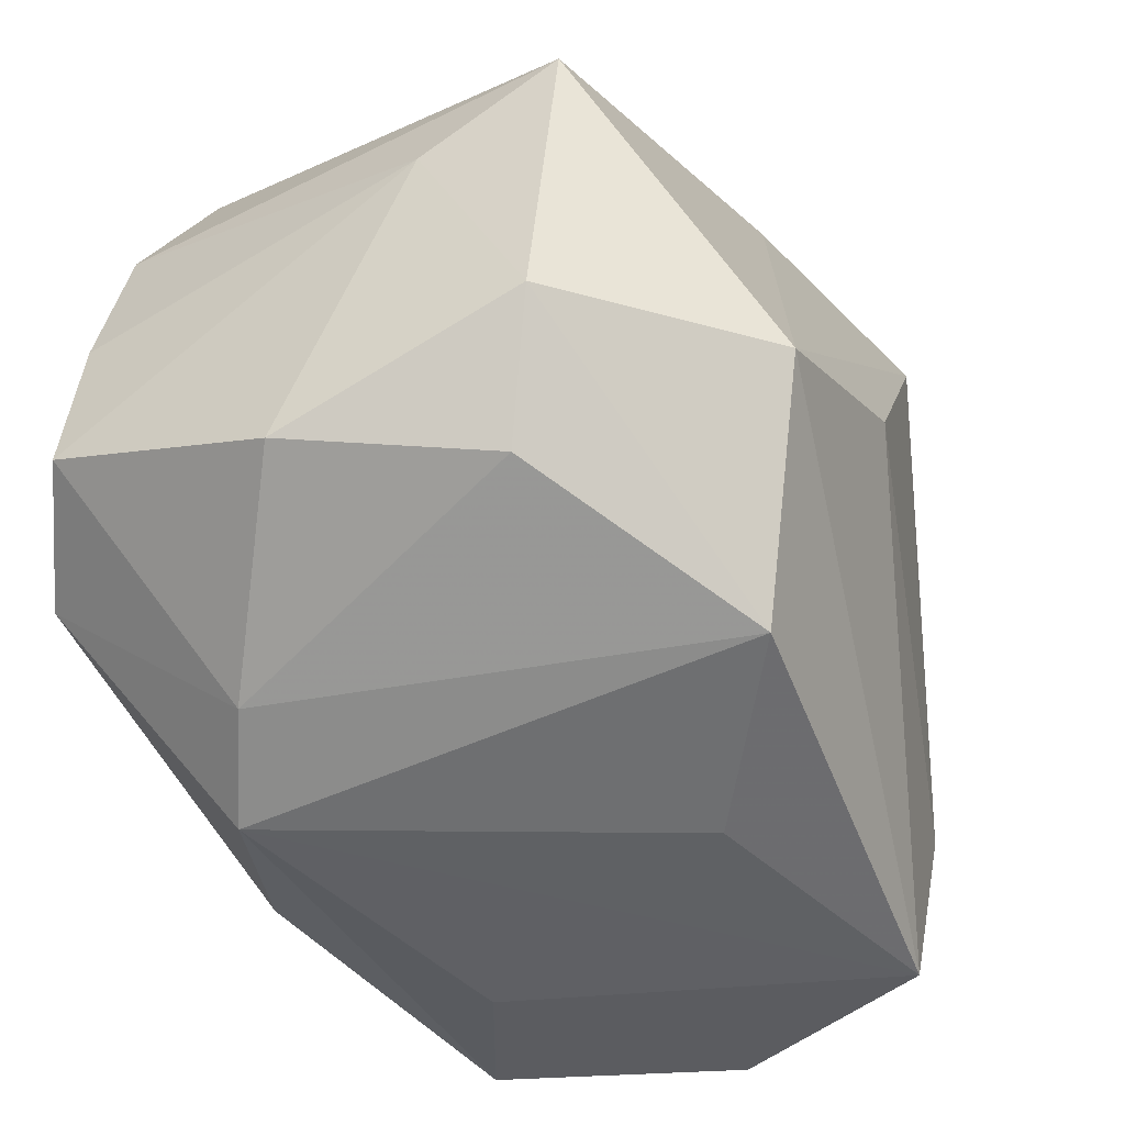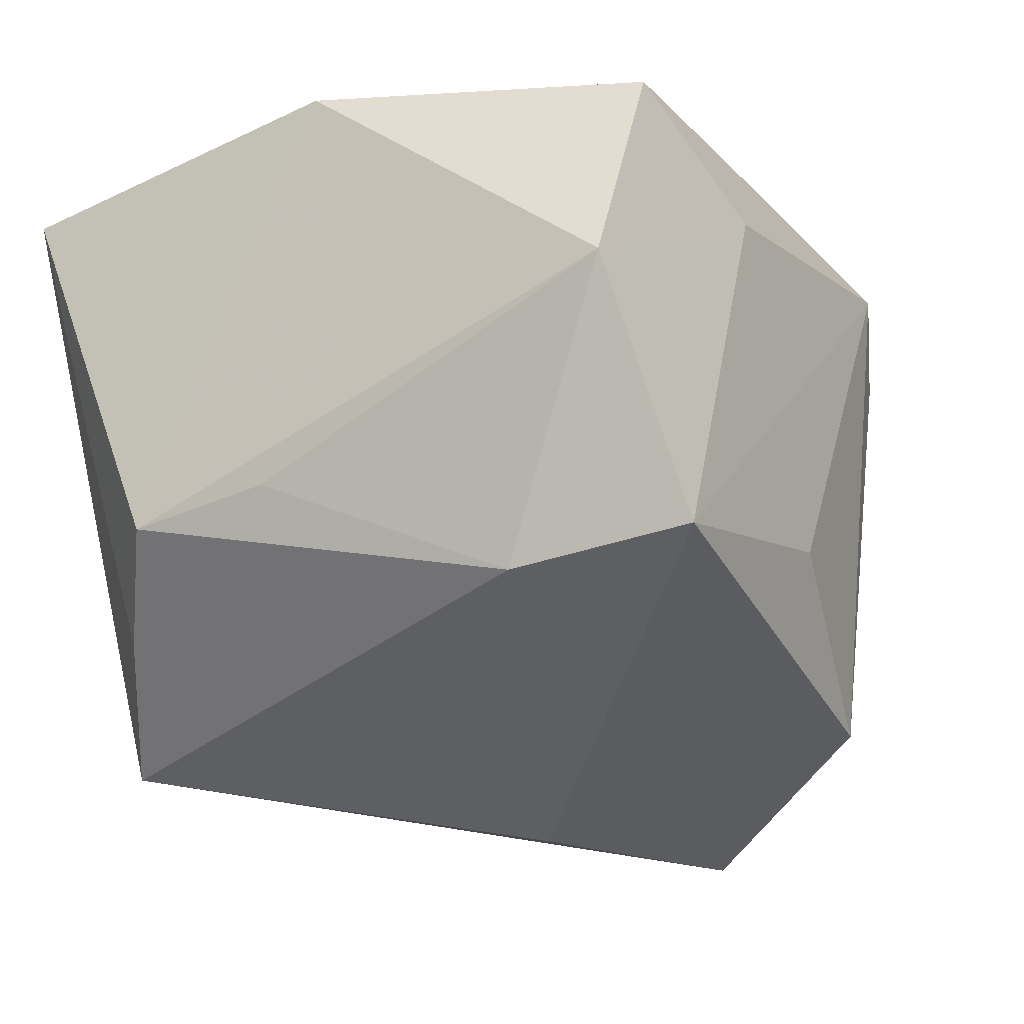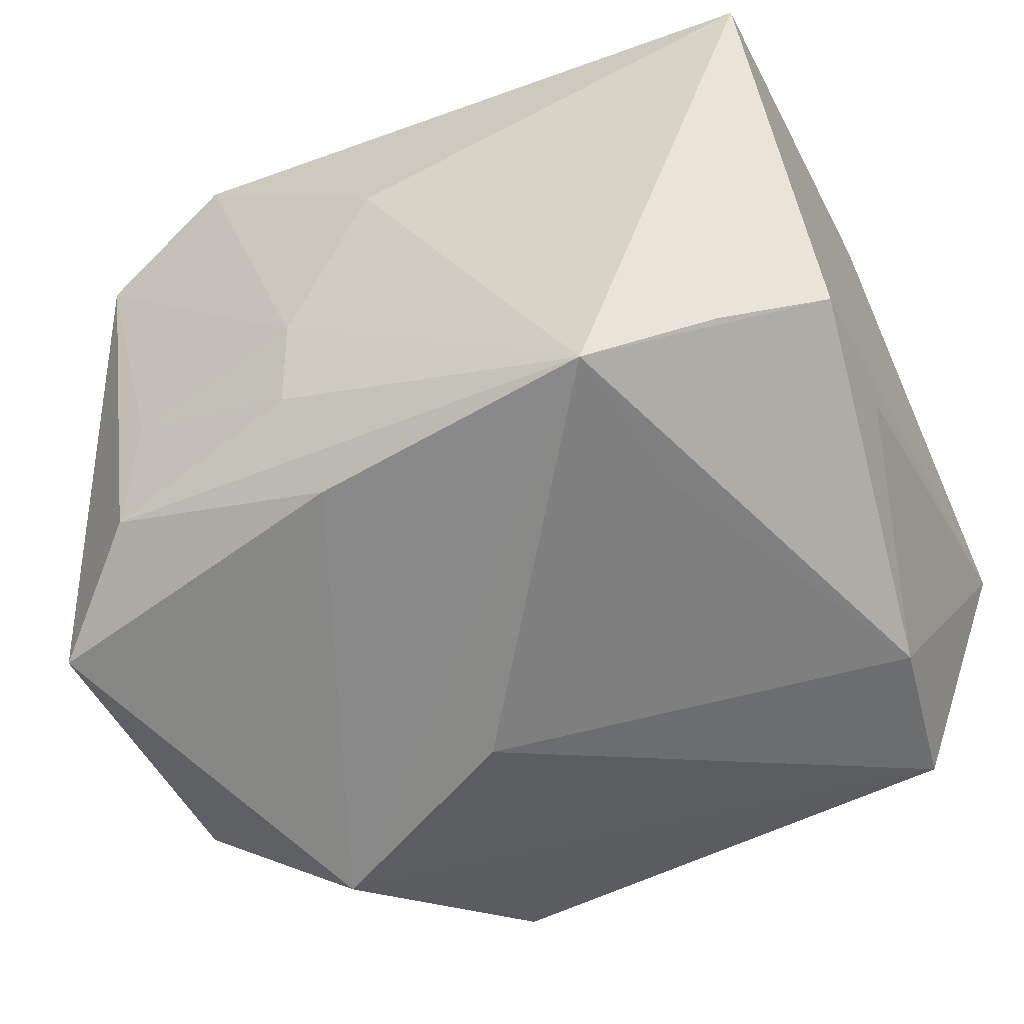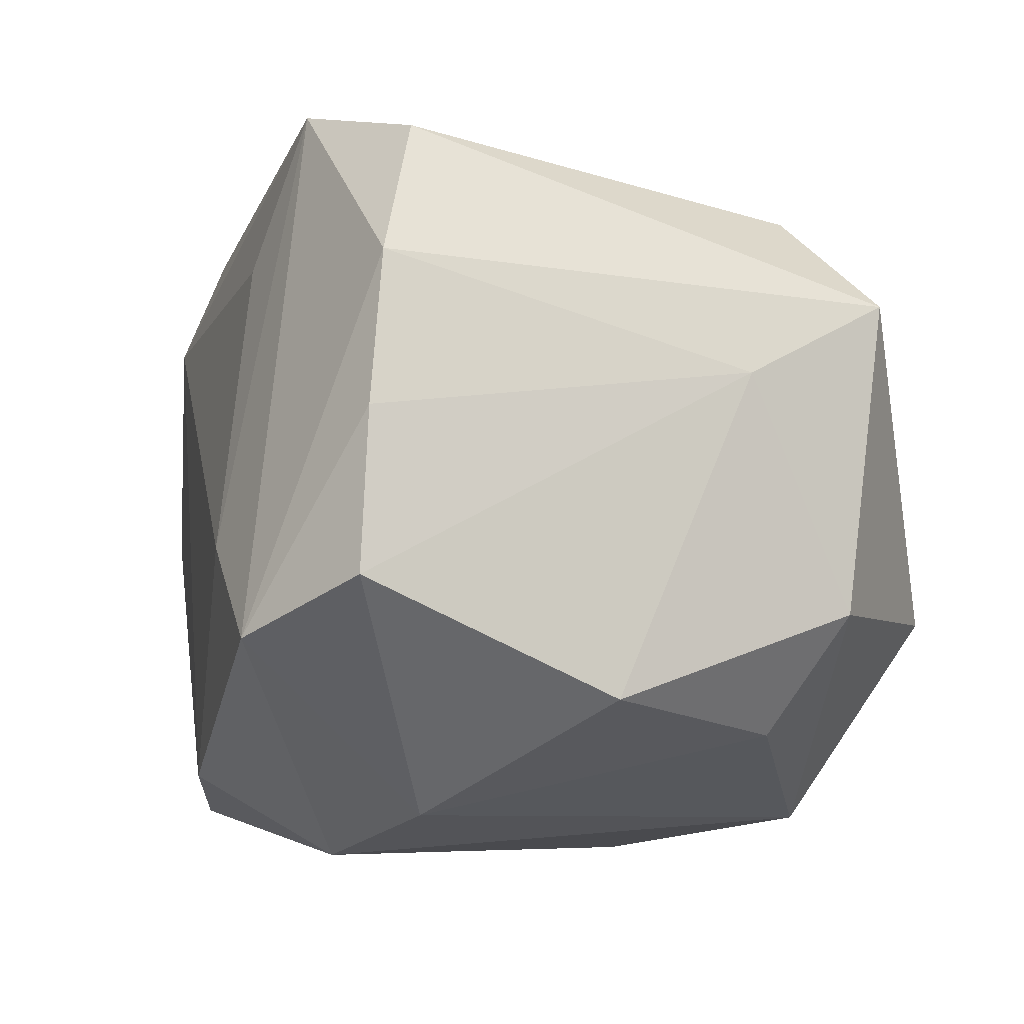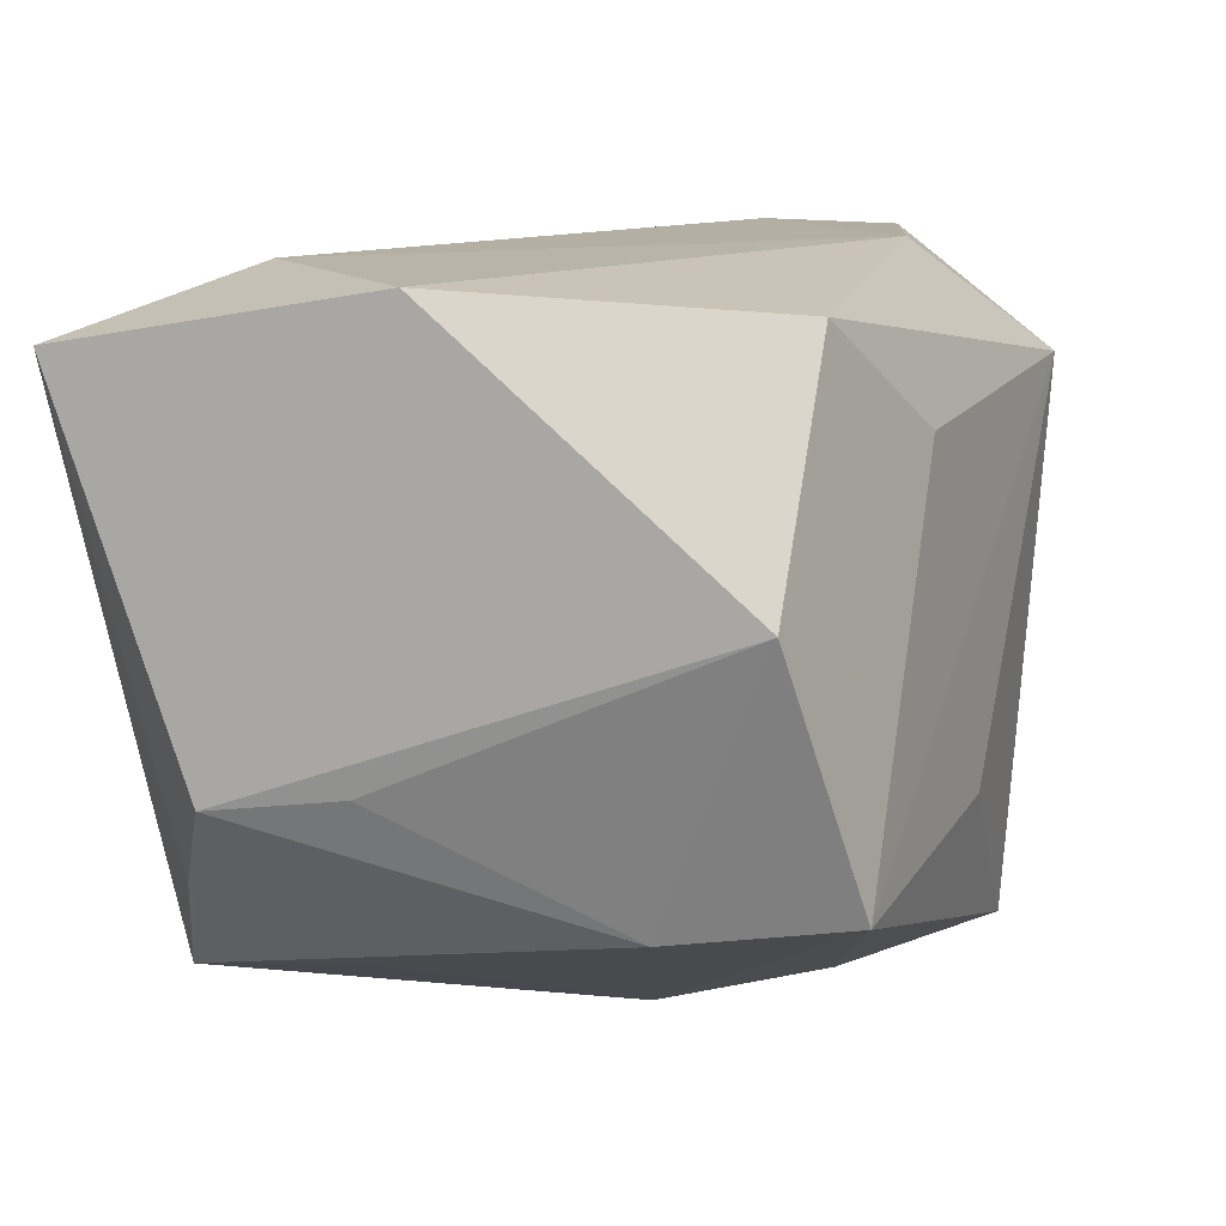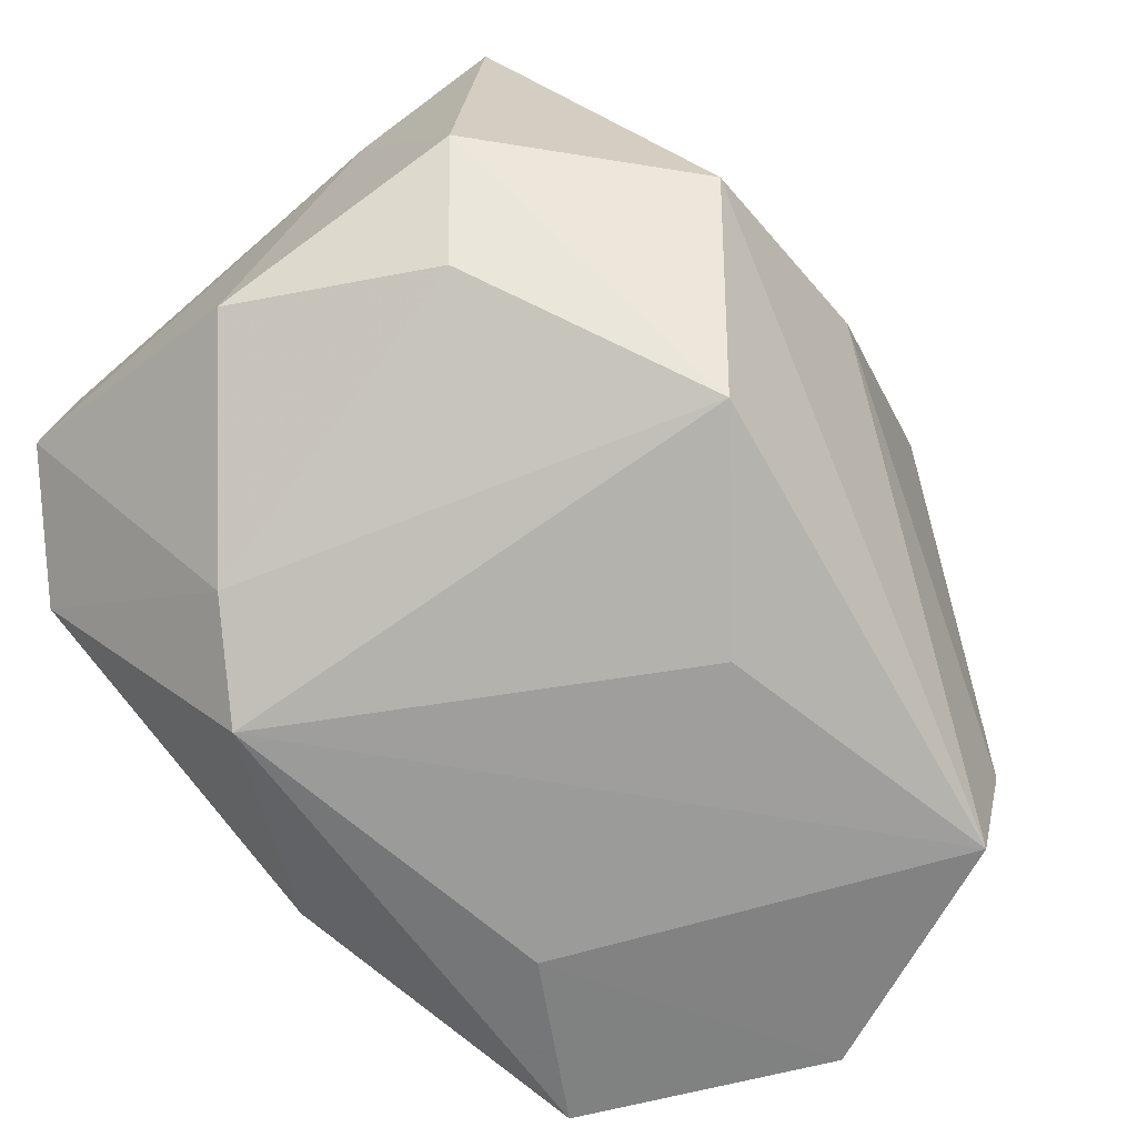
<metadata>
{"format":"obj","ext":"obj","renderer":"f3d","projection":"perspective","resolution":1024,"background":"white","views":[{"elev":-45.7,"azim":119.6,"up":"+Y"},{"elev":-22.2,"azim":-61.2,"up":"+Z"},{"elev":-56.0,"azim":-155.8,"up":"+Z"},{"elev":-6.6,"azim":72.1,"up":"+Y"},{"elev":5.4,"azim":-65.8,"up":"+Z"},{"elev":-70.9,"azim":128.9,"up":"+Y"}]}
</metadata>
<code>
v -0.01137 0.009063 0.01321
v 0.01173 -0.01418 0.006942
v -0.01456 -0.01593 -0.009761
v -0.01926 -0.01428 0.0005672
v -0.01581 -0.00833 -0.01077
v 0.01945 -0.004734 0.0116
v 0.01544 -0.01081 -0.007394
v 0.01411 0.0119 -0.008949
v -0.01861 -0.000176 0.01191
v 0.005587 -0.01441 -0.01291
v 0.01408 -0.006997 0.01518
v 0.01906 0.002079 0.01116
v 0.004557 0.01509 -0.003556
v 0.01958 -0.009513 0.0008313
v 0.01867 -0.005802 -0.009846
v 0.01891 0.007411 -0.01136
v -0.01425 0.01144 -0.01033
v 0.01067 -0.005599 -0.01704
v 0.007397 -0.01593 0.009705
v -0.01798 0.01537 0.009924
v 0.01545 0.0146 0.008512
v 0.004857 0.01423 -0.008142
v -0.01848 0.008354 -0.006759
v 0.01812 0.008638 0.01038
v 0.00933 0.01629 0.01158
v 0.0002908 0.01648 0.003384
v -0.01844 0.002016 -0.005951
v 0.001586 -0.0008784 -0.01704
v 0.008926 -0.002809 0.01529
v -0.01448 -0.01419 0.01089
v 0.01308 0.01311 -0.00362
v -0.01013 0.006749 -0.01381
v 0.01947 0.004149 -0.005138
v -0.007565 -0.01575 0.006905
v -0.009178 0.01449 -0.01471
v 0.003609 0.01205 -0.01321
v 0.005883 0.009999 0.01321
v -0.001116 -0.01247 0.01404
v -0.00225 -0.01593 -0.00685
f 28 35 18
f 35 5 23
f 4 9 23
f 21 16 8
f 4 5 3
f 5 28 3
f 18 10 3
f 3 28 18
f 24 16 21
f 18 16 15
f 15 10 18
f 25 24 21
f 29 11 25
f 11 24 25
f 30 9 4
f 32 5 35
f 35 28 32
f 32 28 5
f 26 35 20
f 9 1 20
f 20 23 9
f 20 25 26
f 1 25 20
f 27 5 4
f 4 23 27
f 27 23 5
f 35 8 36
f 36 8 16
f 18 35 36
f 36 16 18
f 39 10 19
f 19 3 39
f 39 3 10
f 12 11 6
f 12 24 11
f 13 25 21
f 26 25 13
f 13 35 26
f 37 1 29
f 29 25 37
f 37 25 1
f 4 3 34
f 34 30 4
f 34 3 19
f 19 30 34
f 19 11 38
f 38 30 19
f 38 11 29
f 9 30 38
f 29 1 38
f 38 1 9
f 35 23 17
f 17 20 35
f 23 20 17
f 33 15 16
f 33 14 15
f 6 14 33
f 33 12 6
f 16 24 33
f 24 12 33
f 2 14 6
f 2 11 19
f 6 11 2
f 19 10 2
f 21 8 31
f 31 13 21
f 7 2 10
f 14 2 7
f 10 15 7
f 15 14 7
f 22 31 8
f 13 31 22
f 22 8 35
f 35 13 22

</code>
